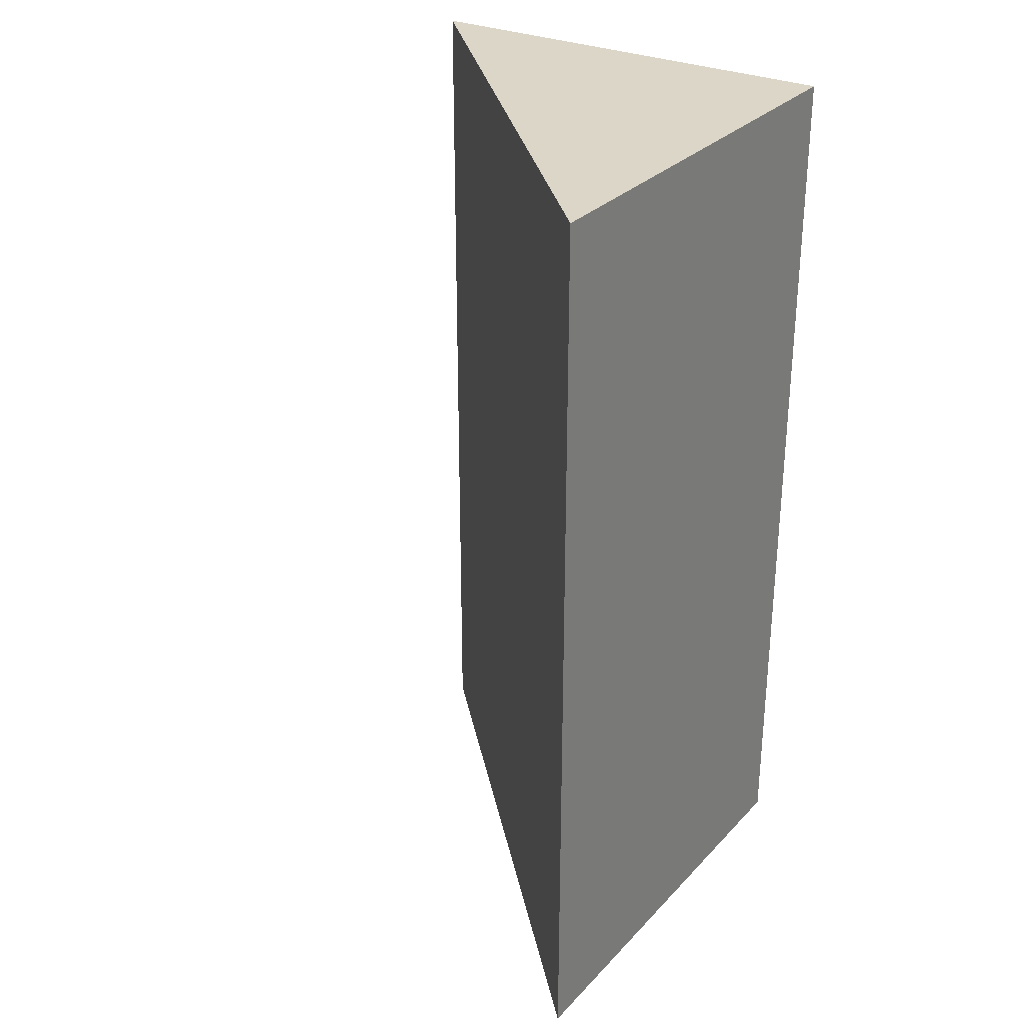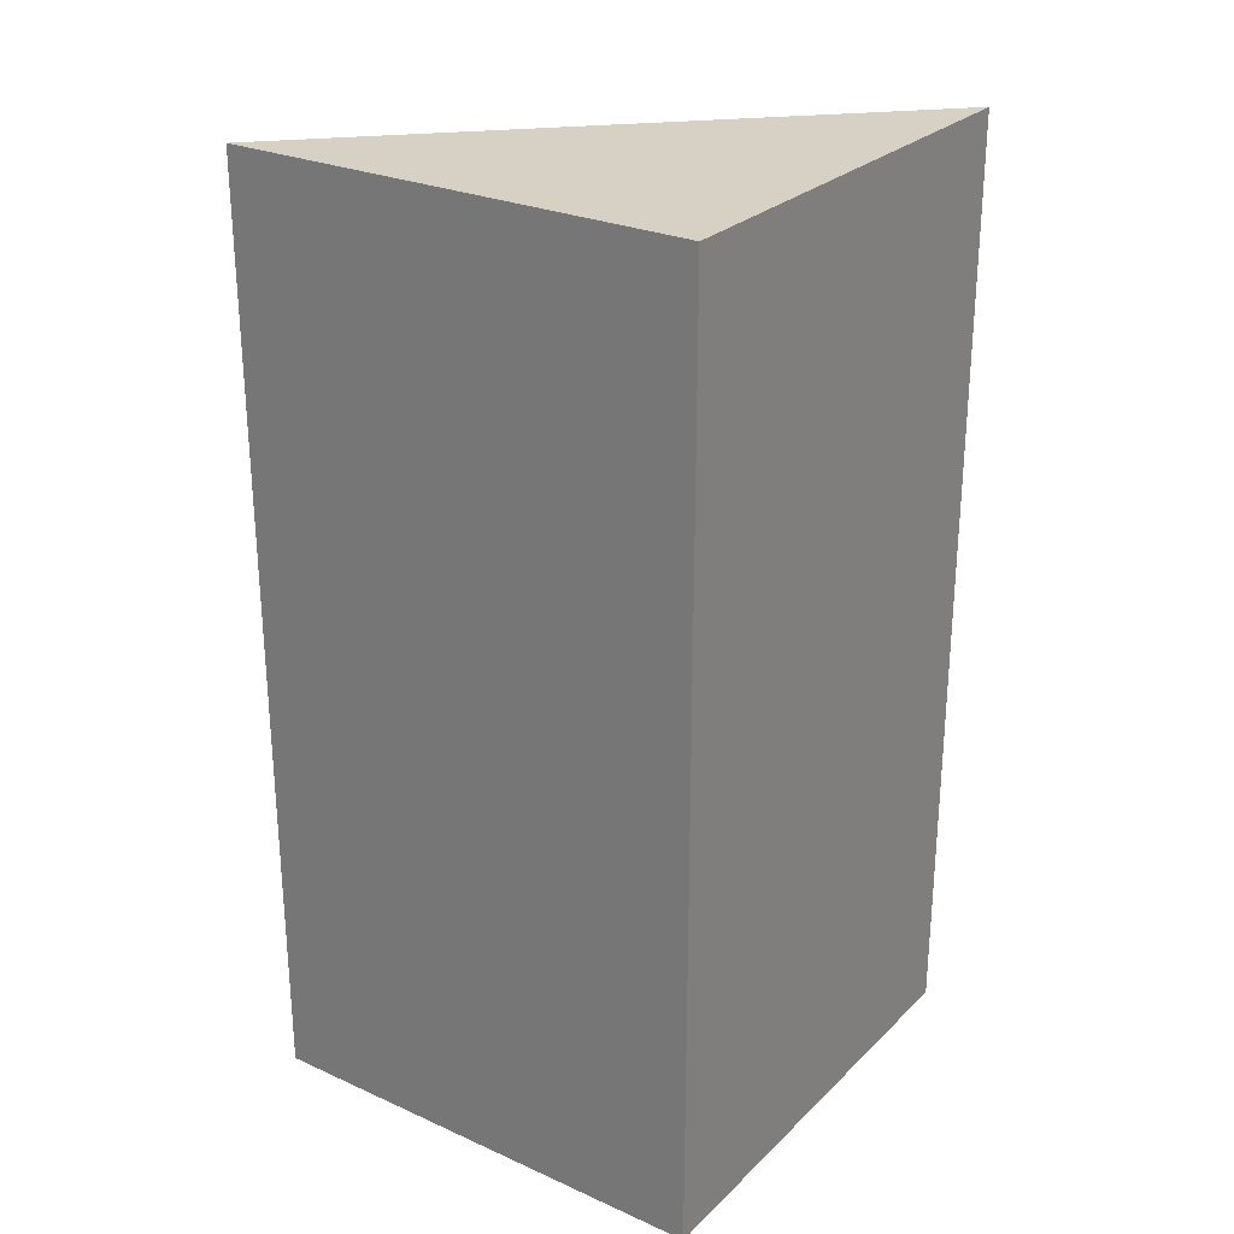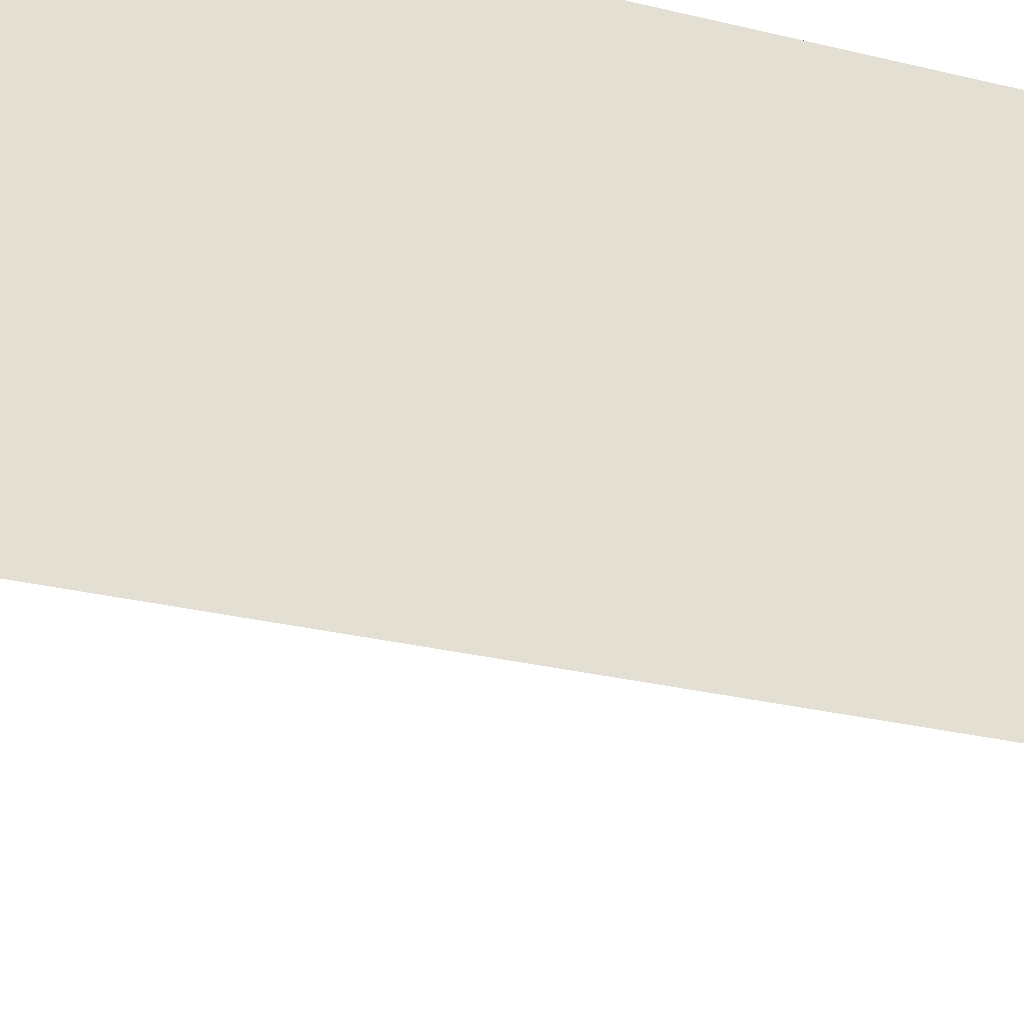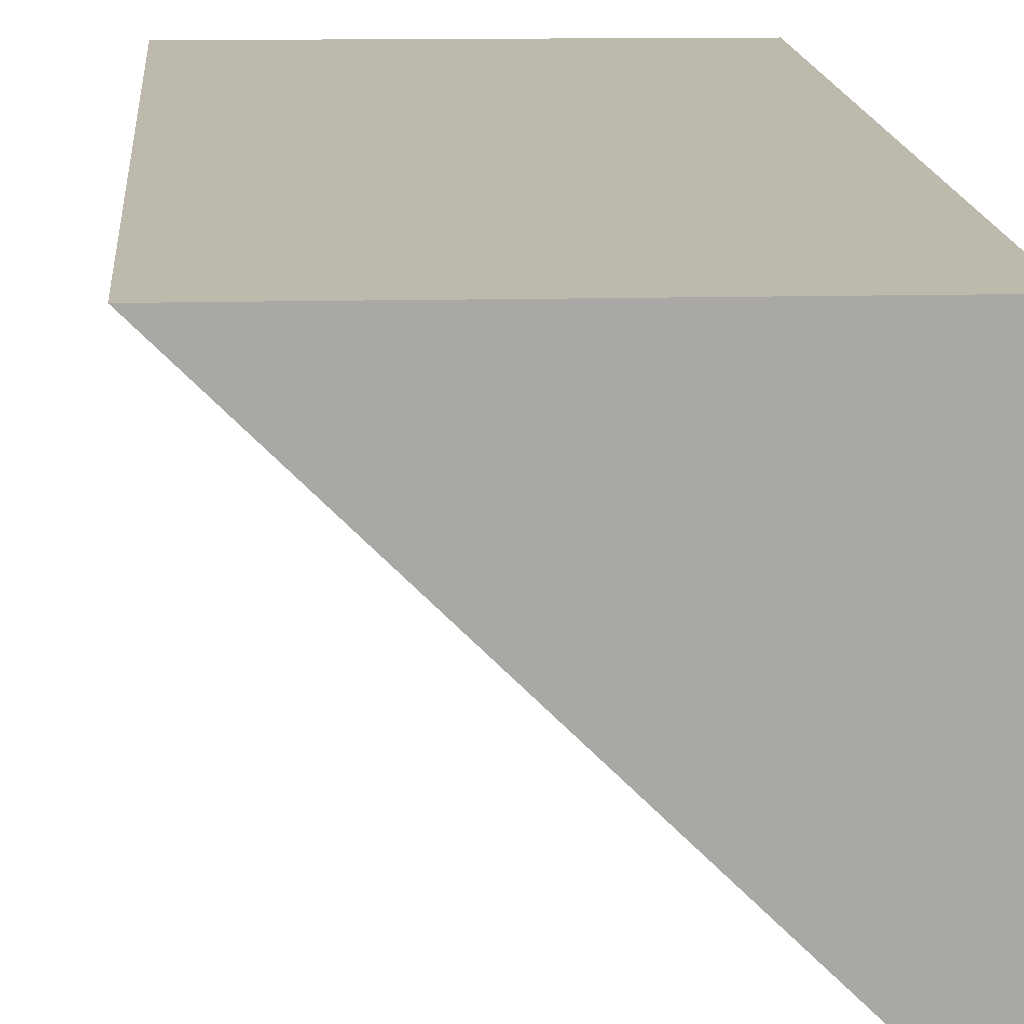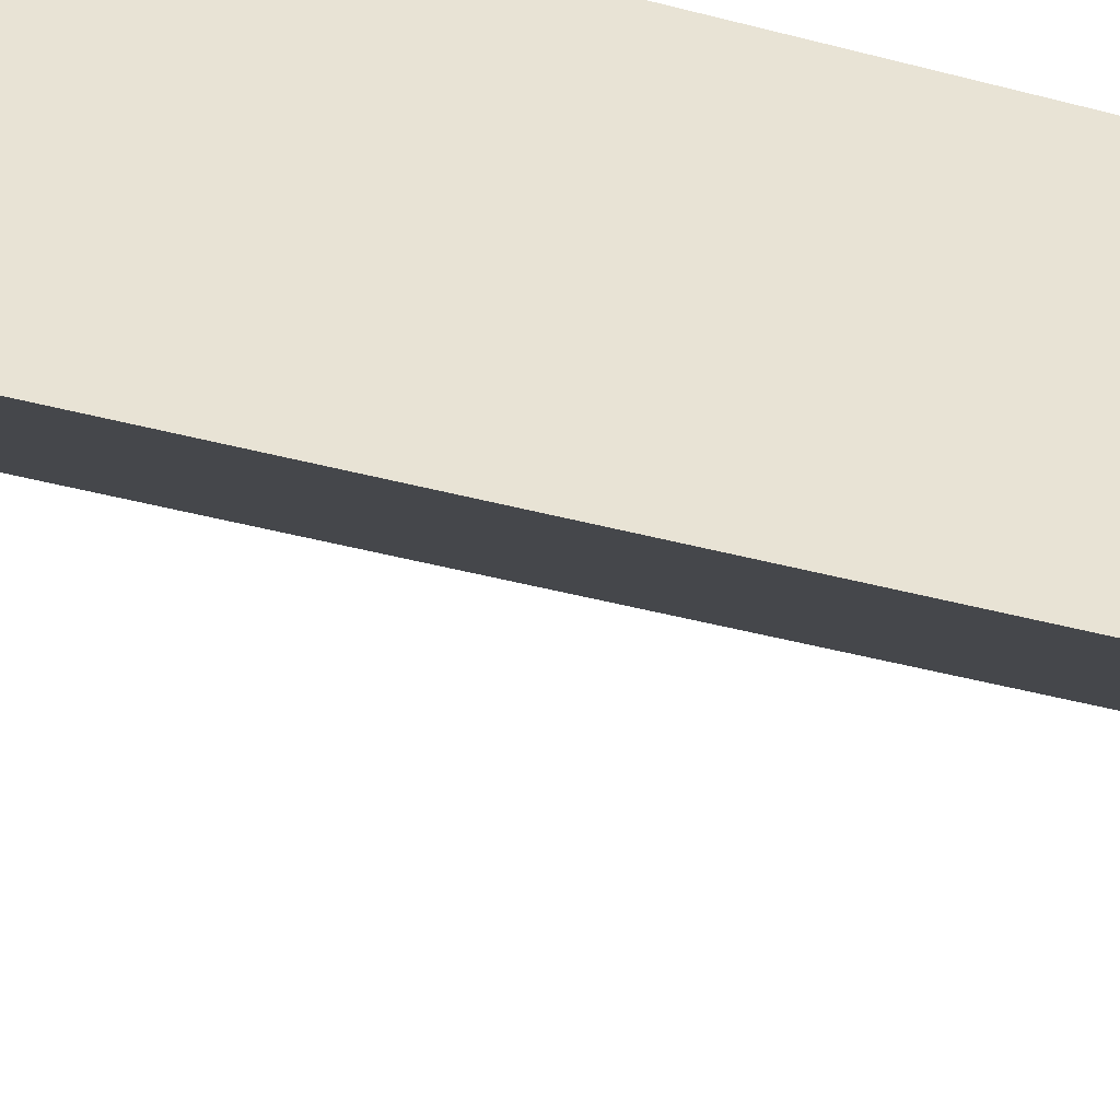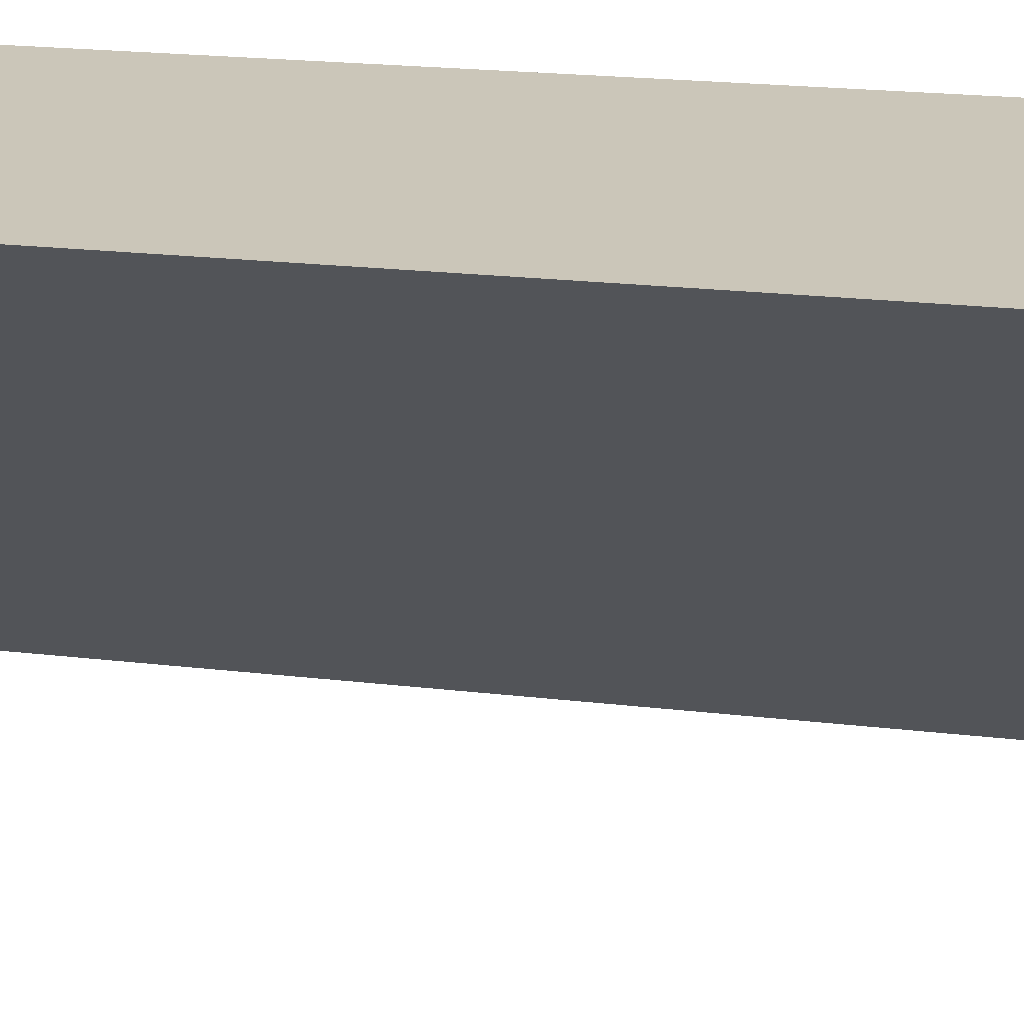
<metadata>
{"format":"obj","ext":"obj","renderer":"f3d","projection":"perspective","resolution":1024,"background":"white","views":[{"elev":29.8,"azim":124.3,"up":"+Z"},{"elev":26.7,"azim":-145.2,"up":"+Z"},{"elev":-28.9,"azim":-110.0,"up":"+Y"},{"elev":15.4,"azim":175.7,"up":"+Y"},{"elev":-47.3,"azim":-106.3,"up":"+Y"},{"elev":20.8,"azim":101.8,"up":"+Y"}]}
</metadata>
<code>
o 2728
v 2195 1879 7.76
v 2195 1879 7.76
v 2195 1879 7.78
v 2195 1879 7.76
v 2195 1879 7.78
v 2195 1879 7.78
v 2195 1879 7.78
v 2195 1879 7.76
v 2195 1879 7.76
v 2195 1879 7.78
v 2195 1879 7.76
v 2195 1879 7.78
v 2195 1879 7.76
v 2195 1879 7.76
v 2195 1879 7.78
v 2195 1879 7.76
v 2195 1879 7.78
v 2195 1879 7.76
v 2195 1879 7.76
f 1 2 3
f 3 4 5
f 6 7 5
f 8 9 10
f 10 11 12
f 13 14 15
f 15 16 17
f 13 18 19

</code>
